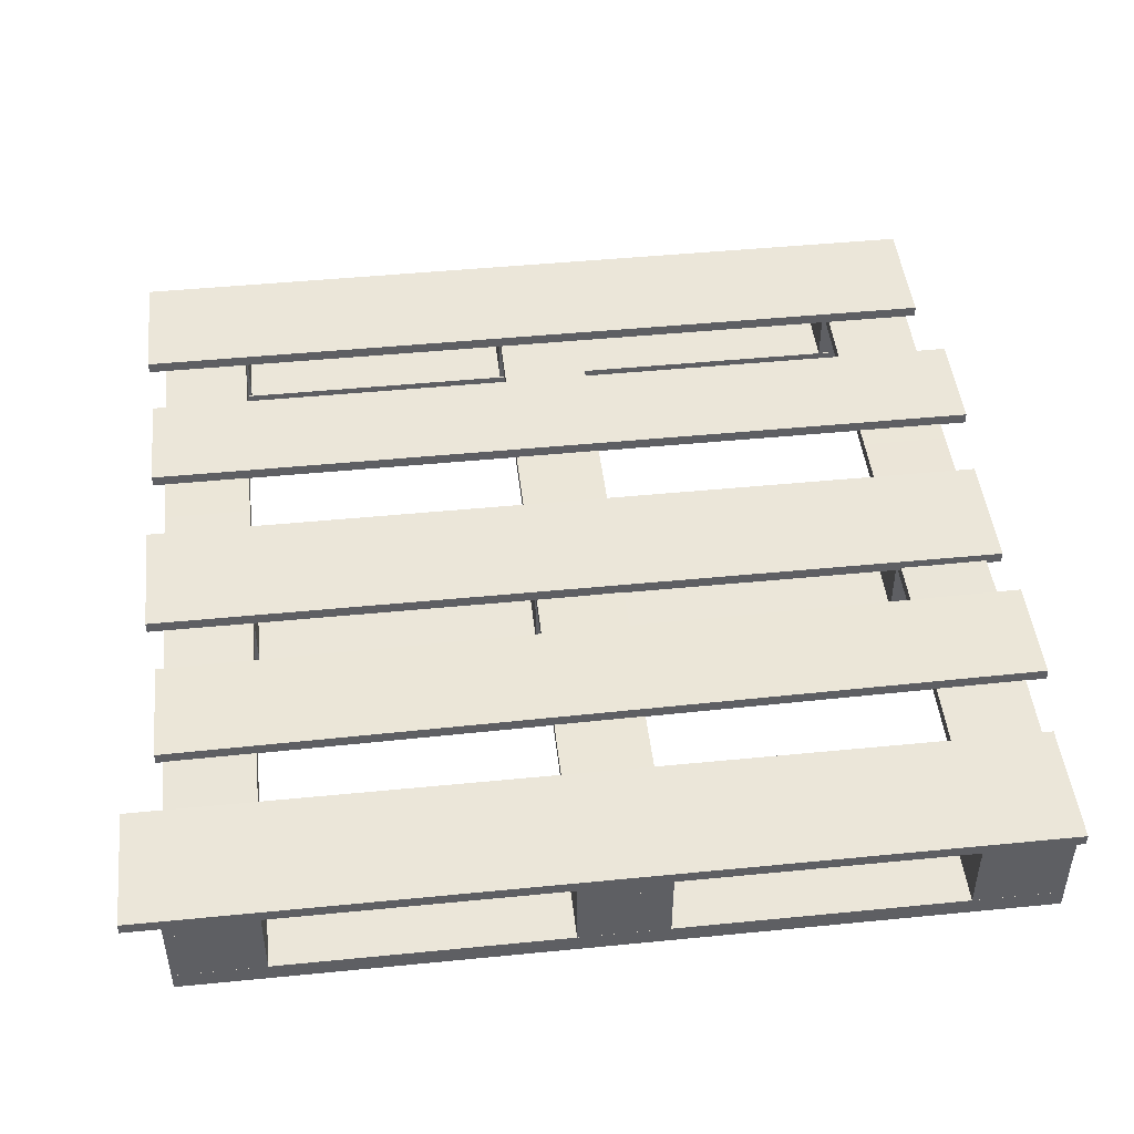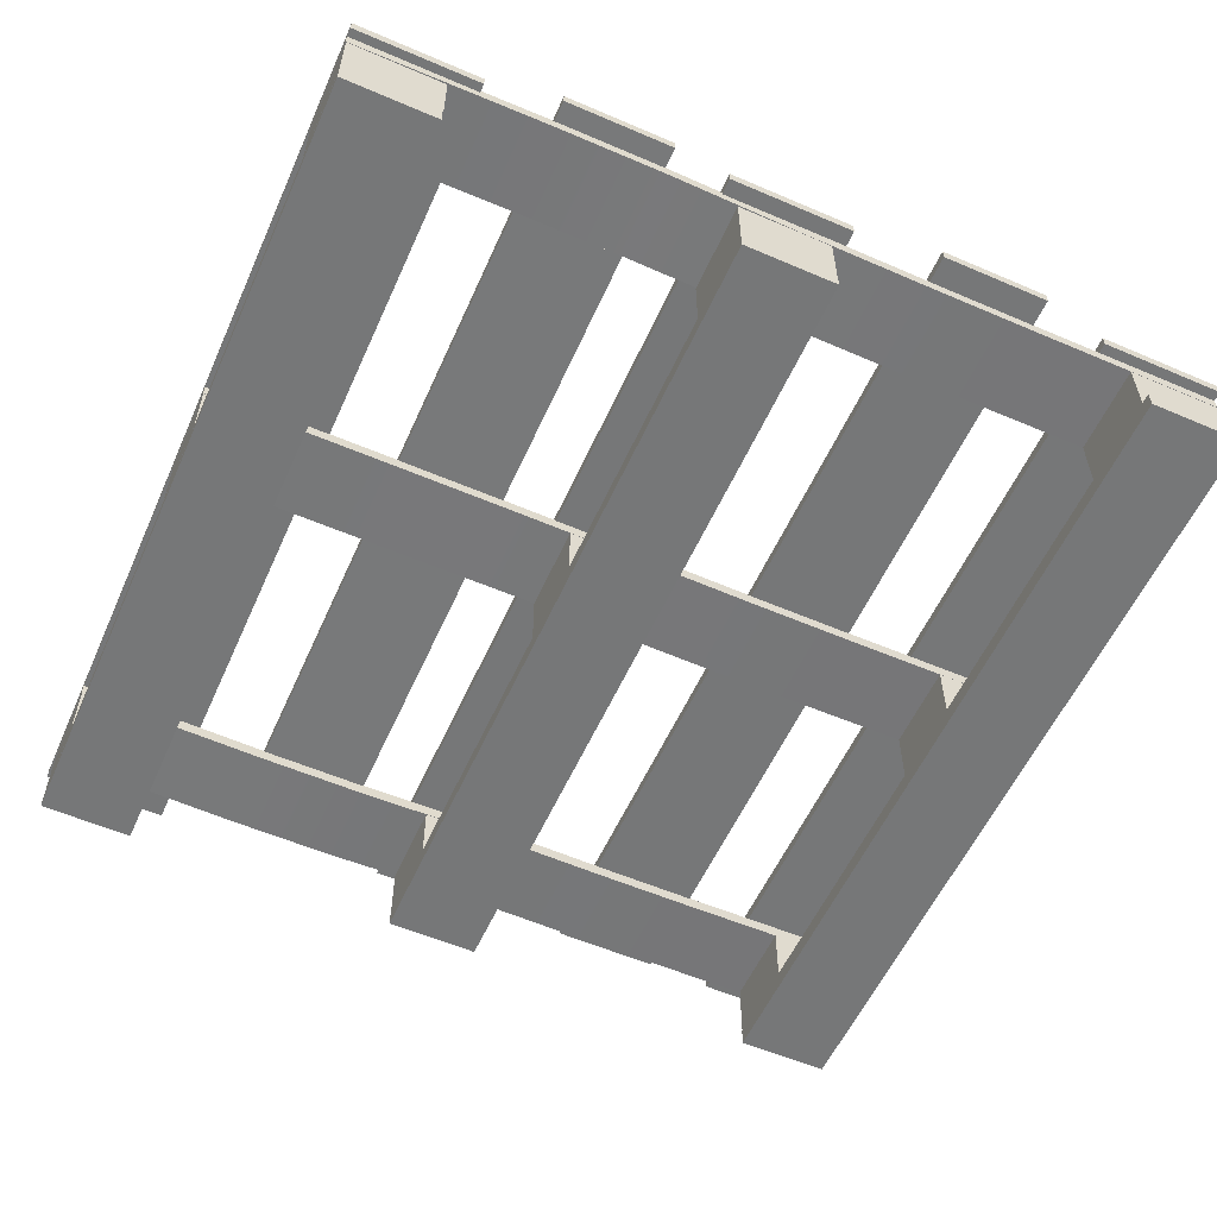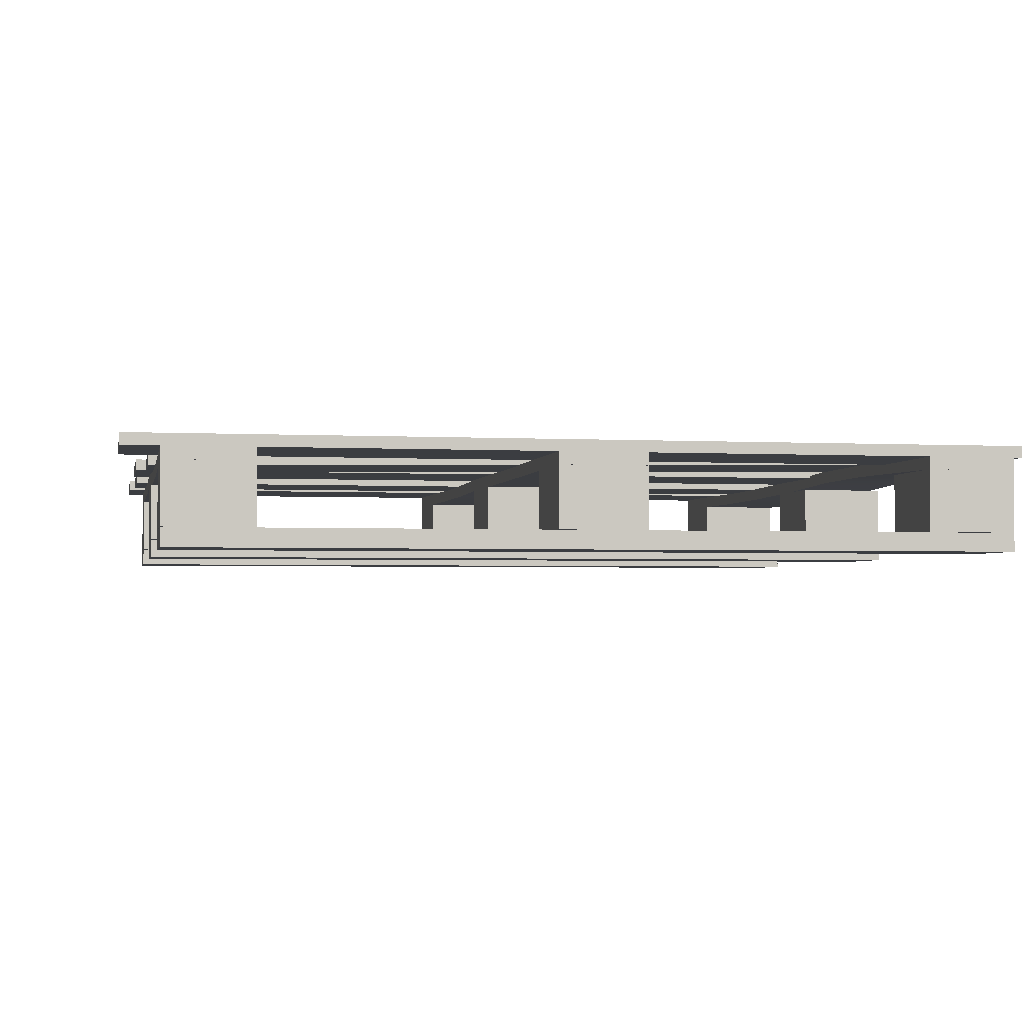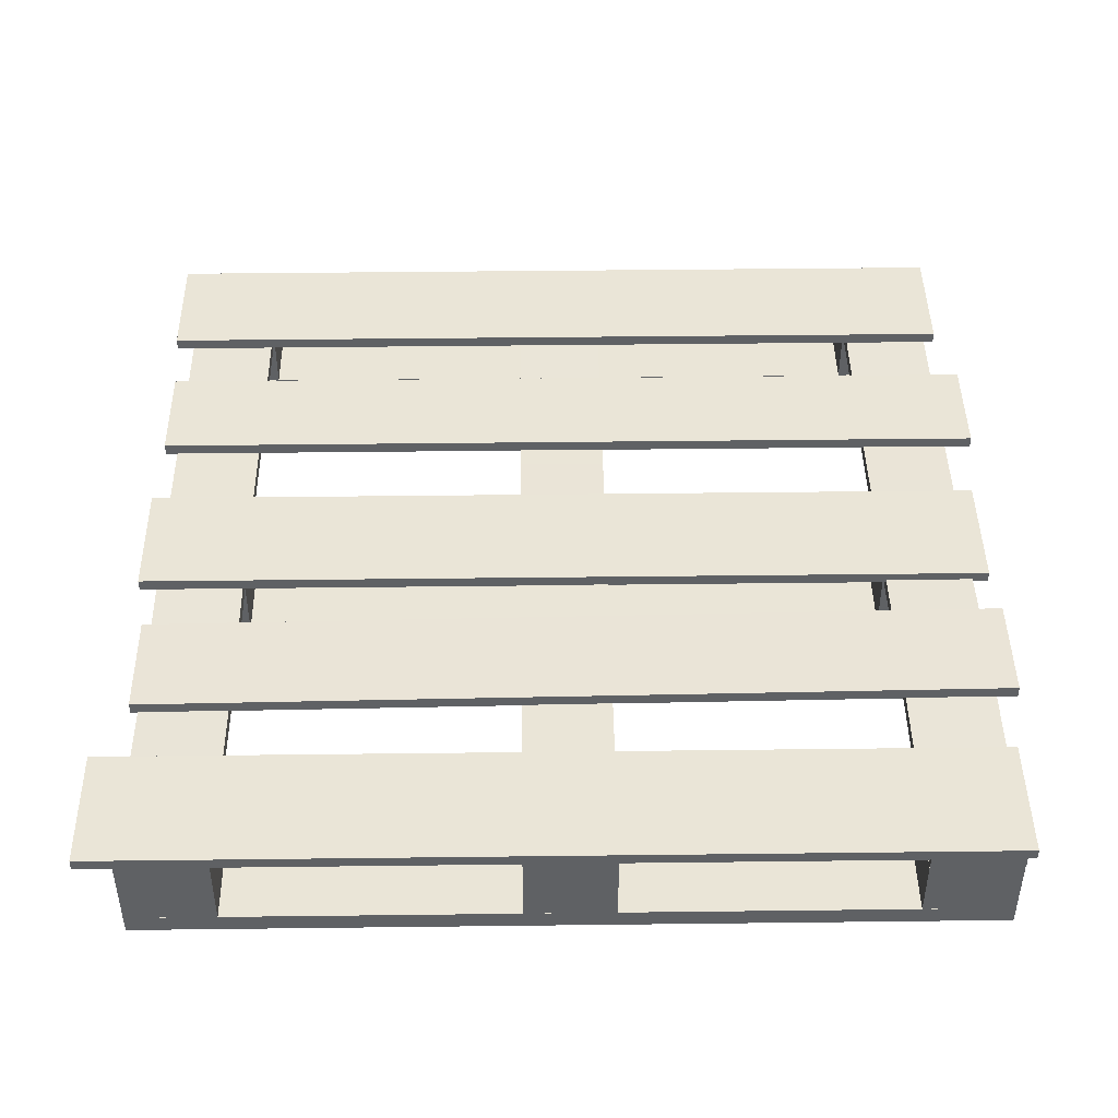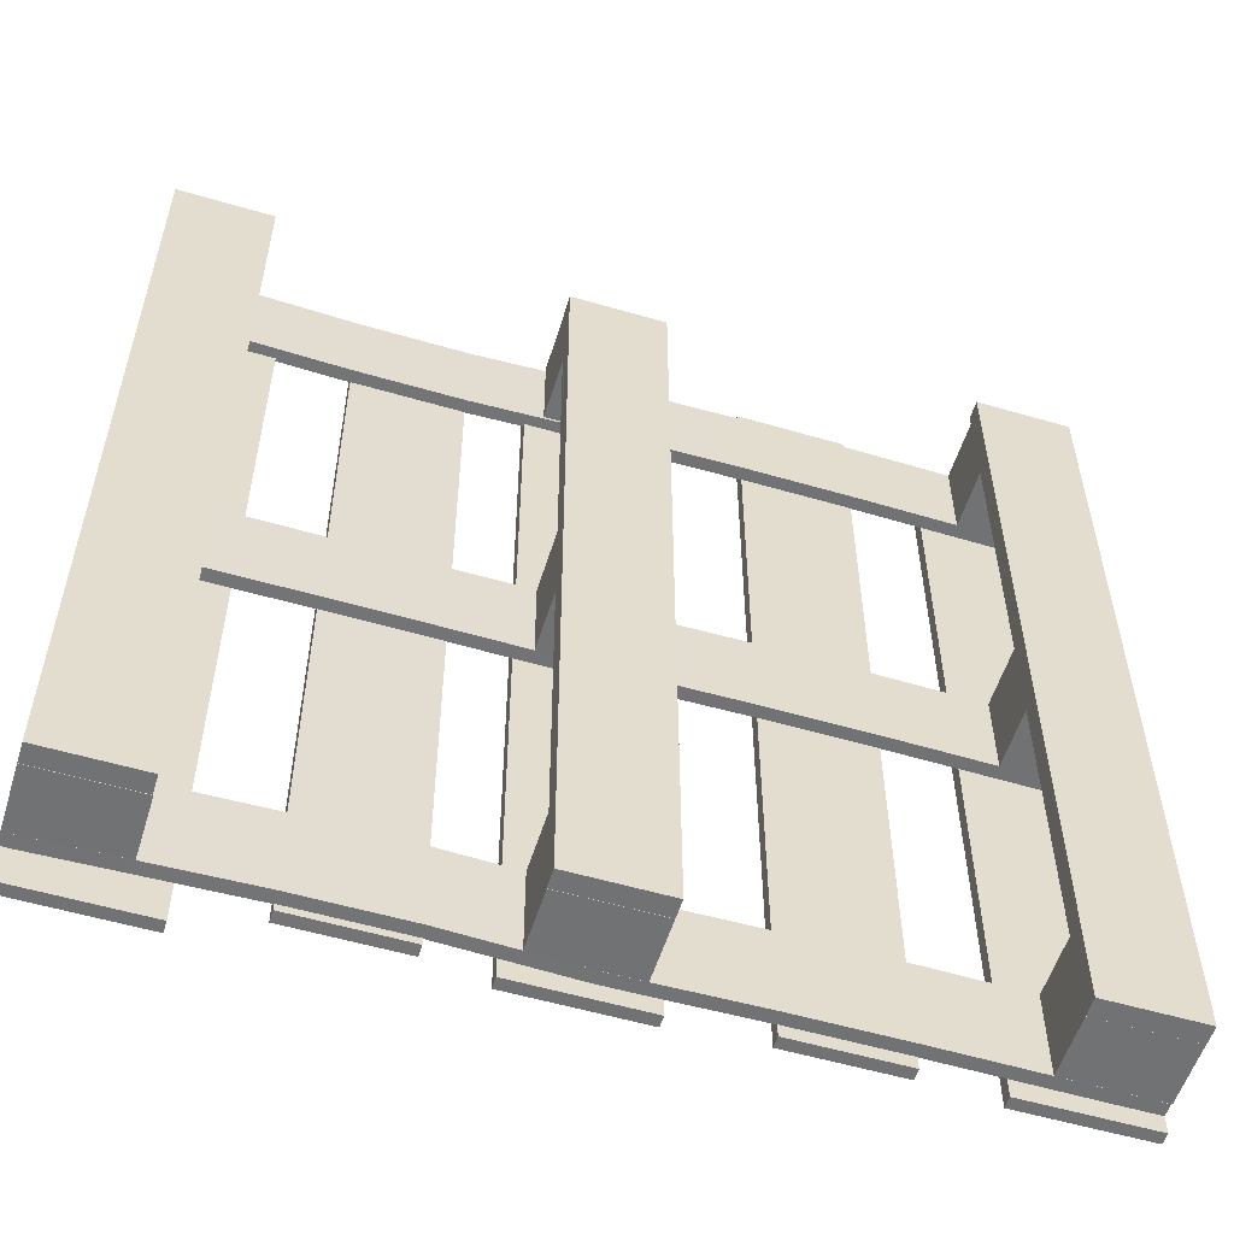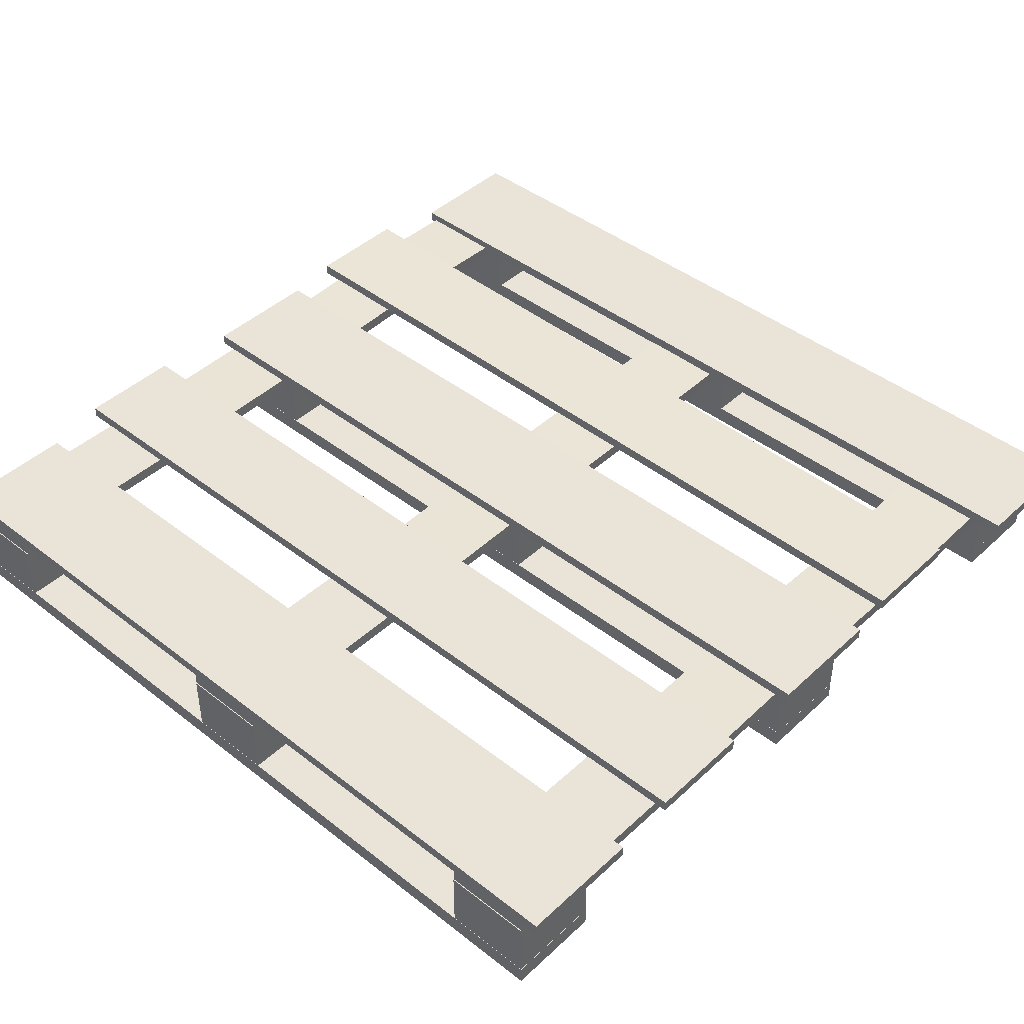
<metadata>
{"format":"obj","ext":"obj","renderer":"f3d","projection":"perspective","resolution":1024,"background":"white","views":[{"elev":46.7,"azim":-96.4,"up":"+Y"},{"elev":-57.0,"azim":-24.1,"up":"+Y"},{"elev":-2.6,"azim":-101.0,"up":"+Y"},{"elev":44.4,"azim":-90.8,"up":"+Y"},{"elev":-55.6,"azim":-17.1,"up":"+Z"},{"elev":43.5,"azim":132.6,"up":"+Y"}]}
</metadata>
<code>
g default
v 451.8 16.08 391.6
v 469.1 16.08 391.6
v 451.8 17.69 391.6
v 469.1 17.69 391.6
v 451.8 17.69 269.6
v 469.1 17.69 269.6
v 451.8 16.08 269.6
v 469.1 16.08 269.6
v 530.5 15.84 394.2
v 545.5 15.84 394.2
v 530.5 17.45 394.2
v 545.5 17.45 394.2
v 530.5 17.45 273
v 545.5 17.45 273
v 530.5 15.84 273
v 545.5 15.84 273
v 501.5 16.08 392.6
v 518.7 16.08 392.6
v 501.5 17.69 392.6
v 518.7 17.69 392.6
v 501.5 17.69 272.4
v 518.7 17.69 272.4
v 501.5 16.08 272.4
v 518.7 16.08 272.4
v 478.8 16.83 393.3
v 493.8 16.83 393.3
v 478.8 18.44 393.2
v 493.8 18.44 393.2
v 478.8 16.94 273.7
v 493.8 16.94 273.7
v 478.8 15.33 273.7
v 493.8 15.33 273.7
v 555.3 16.08 391.8
v 572.5 16.08 391.8
v 555.3 17.69 391.8
v 572.5 17.69 391.8
v 555.3 17.69 272.2
v 572.5 17.69 272.2
v 555.3 16.08 272.2
v 572.5 16.08 272.2
v 451.8 14.34 326.4
v 451.8 14.34 338.7
v 451.8 16.13 326.4
v 451.8 16.13 338.7
v 572.5 16.13 326.4
v 572.5 16.13 338.7
v 572.5 14.34 326.4
v 572.5 14.34 338.7
v 451.8 14.34 274.7
v 451.8 14.34 287
v 451.8 16.13 274.7
v 451.8 16.13 287
v 572.5 16.13 274.7
v 572.5 16.13 287
v 572.5 14.34 274.7
v 572.5 14.34 287
v 451.8 14.34 378.1
v 451.8 14.34 390.4
v 451.8 16.13 378.1
v 451.8 16.13 390.4
v 572.5 16.13 378.1
v 572.5 16.13 390.4
v 572.5 14.34 378.1
v 572.5 14.34 390.4
v 559.5 3.155 391.8
v 572.6 3.155 391.8
v 559.5 5.742 391.8
v 572.6 5.742 391.8
v 559.5 5.742 274.7
v 572.6 5.742 274.7
v 559.5 3.155 274.7
v 572.6 3.155 274.7
v 559.6 5.775 286.9
v 572.6 5.775 286.9
v 559.6 14.35 286.9
v 572.6 14.35 286.9
v 559.6 14.35 274.7
v 572.6 14.35 274.7
v 559.6 5.775 274.7
v 572.6 5.775 274.7
v 559.6 5.775 338.7
v 572.6 5.775 338.7
v 559.6 14.35 338.7
v 572.6 14.35 338.7
v 559.6 14.35 326.4
v 572.6 14.35 326.4
v 559.6 5.775 326.4
v 572.6 5.775 326.4
v 559.6 5.775 390.4
v 572.6 5.775 390.4
v 559.6 14.35 390.4
v 572.6 14.35 390.4
v 559.6 14.35 378.1
v 572.6 14.35 378.1
v 559.6 5.775 378.1
v 572.6 5.775 378.1
v 503.5 3.155 390.4
v 516.6 3.155 390.4
v 503.5 5.742 390.4
v 516.6 5.742 390.4
v 503.5 5.742 274.7
v 516.6 5.742 274.7
v 503.5 3.155 274.7
v 516.6 3.155 274.7
v 503.6 5.775 286.9
v 516.6 5.775 286.9
v 503.6 14.35 286.9
v 516.6 14.35 286.9
v 503.6 14.35 274.7
v 516.6 14.35 274.7
v 503.6 5.775 274.7
v 516.6 5.775 274.7
v 503.6 5.775 338.7
v 516.6 5.775 338.7
v 503.6 14.35 338.7
v 516.6 14.35 338.7
v 503.6 14.35 326.4
v 516.6 14.35 326.4
v 503.6 5.775 326.4
v 516.6 5.775 326.4
v 503.6 5.775 390.4
v 516.6 5.775 390.4
v 503.6 14.35 390.4
v 516.6 14.35 390.4
v 503.6 14.35 378.1
v 516.6 14.35 378.1
v 503.6 5.775 378.1
v 516.6 5.775 378.1
v 451.9 3.155 390.4
v 464.8 3.155 390.4
v 451.9 5.742 390.4
v 464.8 5.742 390.4
v 451.9 5.742 274.7
v 464.8 5.742 274.7
v 451.9 3.155 274.7
v 464.8 3.155 274.7
v 451.9 5.775 286.9
v 464.9 5.775 286.9
v 451.9 14.35 286.9
v 464.9 14.35 286.9
v 451.9 14.35 274.7
v 464.9 14.35 274.7
v 451.9 5.775 274.7
v 464.9 5.775 274.7
v 451.9 5.775 338.7
v 464.9 5.775 338.7
v 451.9 14.35 338.7
v 464.9 14.35 338.7
v 451.9 14.35 326.4
v 464.9 14.35 326.4
v 451.9 5.775 326.4
v 464.9 5.775 326.4
v 451.9 5.775 390.4
v 464.9 5.775 390.4
v 451.9 14.35 390.4
v 464.9 14.35 390.4
v 451.9 14.35 378.1
v 464.9 14.35 378.1
v 451.9 5.775 378.1
v 464.9 5.775 378.1
v 512.2 16.13 378.1
v 512.2 16.13 390.4
v 512.2 14.34 390.4
v 512.2 14.34 378.1
v 545.5 14.09 378.1
v 545.5 14.09 390.4
v 545.5 15.89 390.4
v 545.5 15.89 378.1
v 478.6 16.69 378.1
v 478.6 16.85 390.4
v 478.6 15.05 390.4
v 478.6 14.9 378.2
v 493.7 15.05 390.4
v 493.7 16.85 390.4
v 493.7 16.69 378.1
v 493.7 14.9 378.2
v 530.4 15.89 378.1
v 530.4 15.89 390.4
v 530.4 14.09 390.4
v 530.4 14.09 378.1
v 512.2 16.13 326.4
v 512.2 16.13 338.7
v 512.2 14.34 338.7
v 512.2 14.34 326.4
v 545.5 14.09 326.4
v 545.5 14.09 338.7
v 545.5 15.89 338.7
v 545.5 15.89 326.4
v 478.6 16.05 326.4
v 478.6 16.2 338.7
v 478.6 14.41 338.7
v 478.6 14.26 326.4
v 493.7 14.41 338.7
v 493.7 16.2 338.7
v 493.7 16.05 326.4
v 493.7 14.26 326.4
v 530.4 15.89 326.4
v 530.4 15.89 338.7
v 530.4 14.09 338.7
v 530.4 14.09 326.4
v 512.2 16.13 274.7
v 512.2 16.13 287
v 512.2 14.34 287
v 512.2 14.34 274.7
v 545.5 14.09 274.7
v 545.5 14.09 287
v 545.5 15.89 287
v 545.5 15.89 274.7
v 530.4 15.89 274.7
v 530.4 15.89 287
v 530.4 14.09 287
v 530.4 14.09 274.7
v 478.6 15.41 274.7
v 478.6 15.56 287
v 478.6 13.77 287
v 478.6 13.62 274.7
v 493.7 13.77 287
v 493.7 15.56 287
v 493.7 15.41 274.7
v 493.7 13.62 274.7
g pCube198
f 1 2 4 3
f 3 4 6 5
f 5 6 8 7
f 7 8 2 1
f 2 8 6 4
f 7 1 3 5
f 9 10 12 11
f 11 12 14 13
f 13 14 16 15
f 15 16 10 9
f 10 16 14 12
f 15 9 11 13
f 17 18 20 19
f 19 20 22 21
f 21 22 24 23
f 23 24 18 17
f 18 24 22 20
f 23 17 19 21
f 25 26 28 27
f 27 28 30 29
f 29 30 32 31
f 31 32 26 25
f 26 32 30 28
f 31 25 27 29
f 33 34 36 35
f 35 36 38 37
f 37 38 40 39
f 39 40 34 33
f 34 40 38 36
f 39 33 35 37
f 41 42 44 43
f 197 198 187 188
f 45 46 48 47
f 185 186 199 200
f 198 199 186 187
f 188 185 200 197
f 49 50 52 51
f 209 210 207 208
f 53 54 56 55
f 205 206 211 212
f 210 211 206 207
f 208 205 212 209
f 57 58 60 59
f 177 178 167 168
f 61 62 64 63
f 165 166 179 180
f 178 179 166 167
f 168 165 180 177
f 65 66 68 67
f 67 68 70 69
f 69 70 72 71
f 71 72 66 65
f 66 72 70 68
f 71 65 67 69
f 73 74 76 75
f 75 76 78 77
f 77 78 80 79
f 79 80 74 73
f 74 80 78 76
f 79 73 75 77
f 81 82 84 83
f 83 84 86 85
f 85 86 88 87
f 87 88 82 81
f 82 88 86 84
f 87 81 83 85
f 89 90 92 91
f 91 92 94 93
f 93 94 96 95
f 95 96 90 89
f 90 96 94 92
f 95 89 91 93
f 97 98 100 99
f 99 100 102 101
f 101 102 104 103
f 103 104 98 97
f 98 104 102 100
f 103 97 99 101
f 105 106 108 107
f 107 108 110 109
f 109 110 112 111
f 111 112 106 105
f 106 112 110 108
f 111 105 107 109
f 113 114 116 115
f 115 116 118 117
f 117 118 120 119
f 119 120 114 113
f 114 120 118 116
f 119 113 115 117
f 121 122 124 123
f 123 124 126 125
f 125 126 128 127
f 127 128 122 121
f 122 128 126 124
f 127 121 123 125
f 129 130 132 131
f 131 132 134 133
f 133 134 136 135
f 135 136 130 129
f 130 136 134 132
f 135 129 131 133
f 137 138 140 139
f 139 140 142 141
f 141 142 144 143
f 143 144 138 137
f 138 144 142 140
f 143 137 139 141
f 145 146 148 147
f 147 148 150 149
f 149 150 152 151
f 151 152 146 145
f 146 152 150 148
f 151 145 147 149
f 153 154 156 155
f 155 156 158 157
f 157 158 160 159
f 159 160 154 153
f 154 160 158 156
f 159 153 155 157
f 169 170 174 175
f 170 171 173 174
f 176 173 171 172
f 175 176 172 169
f 63 64 166 165
f 167 166 64 62
f 168 167 62 61
f 63 165 168 61
f 59 60 170 169
f 58 171 170 60
f 172 171 58 57
f 169 172 57 59
f 174 173 163 162
f 175 174 162 161
f 161 164 176 175
f 164 163 173 176
f 161 162 178 177
f 162 163 179 178
f 180 179 163 164
f 177 180 164 161
f 189 190 194 195
f 190 191 193 194
f 196 193 191 192
f 195 196 192 189
f 47 48 186 185
f 187 186 48 46
f 188 187 46 45
f 47 185 188 45
f 43 44 190 189
f 42 191 190 44
f 192 191 42 41
f 189 192 41 43
f 194 193 183 182
f 195 194 182 181
f 181 184 196 195
f 184 183 193 196
f 181 182 198 197
f 182 183 199 198
f 200 199 183 184
f 197 200 184 181
f 213 214 218 219
f 214 215 217 218
f 220 217 215 216
f 219 220 216 213
f 55 56 206 205
f 207 206 56 54
f 208 207 54 53
f 55 205 208 53
f 201 202 210 209
f 202 203 211 210
f 212 211 203 204
f 209 212 204 201
f 51 52 214 213
f 50 215 214 52
f 216 215 50 49
f 213 216 49 51
f 218 217 203 202
f 219 218 202 201
f 201 204 220 219
f 204 203 217 220

</code>
